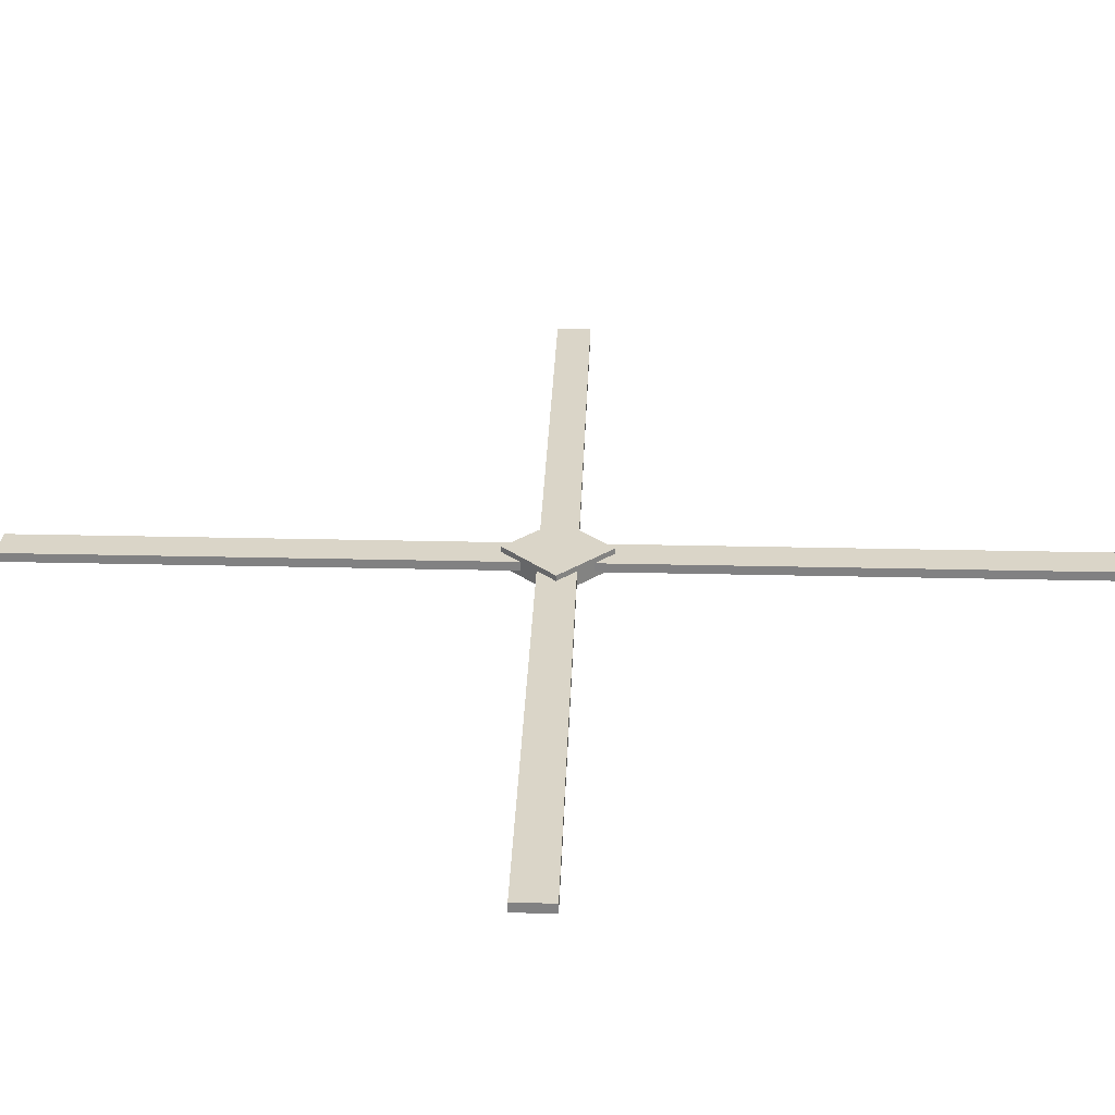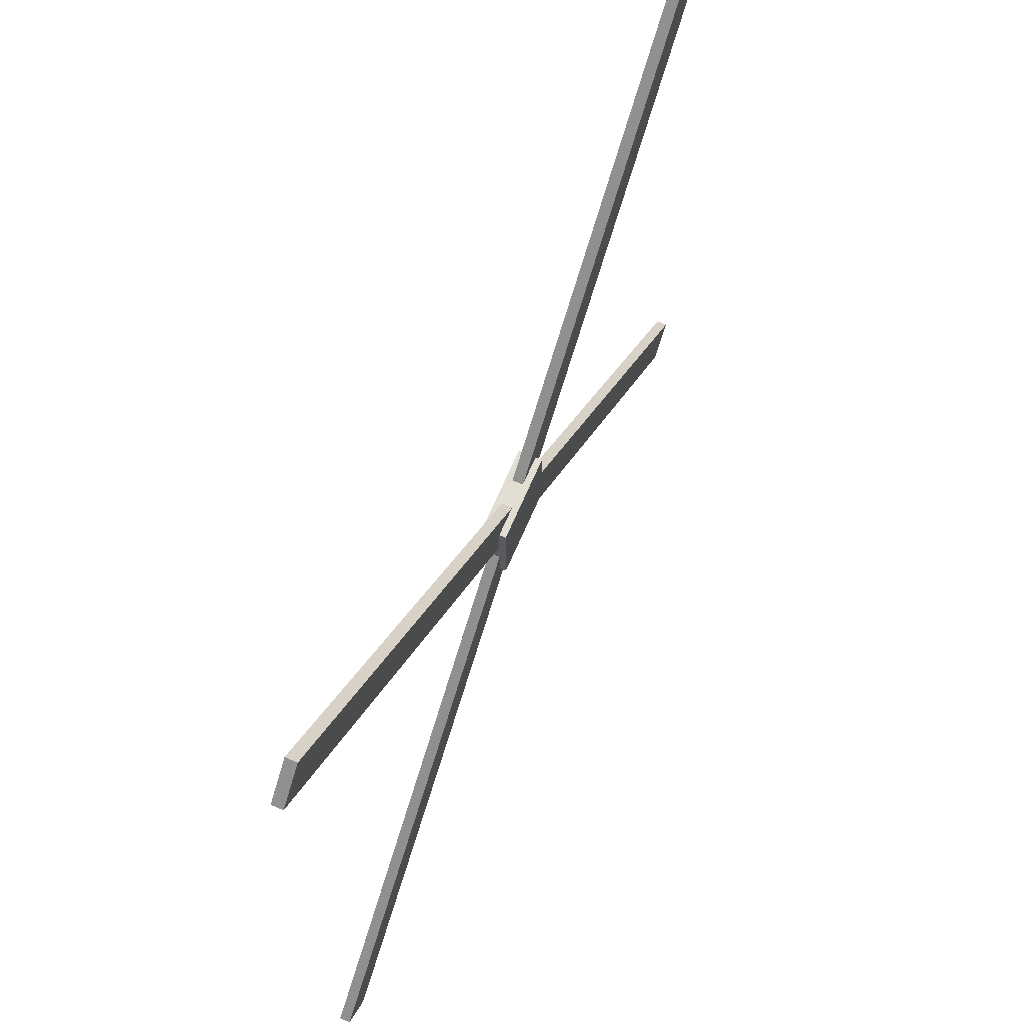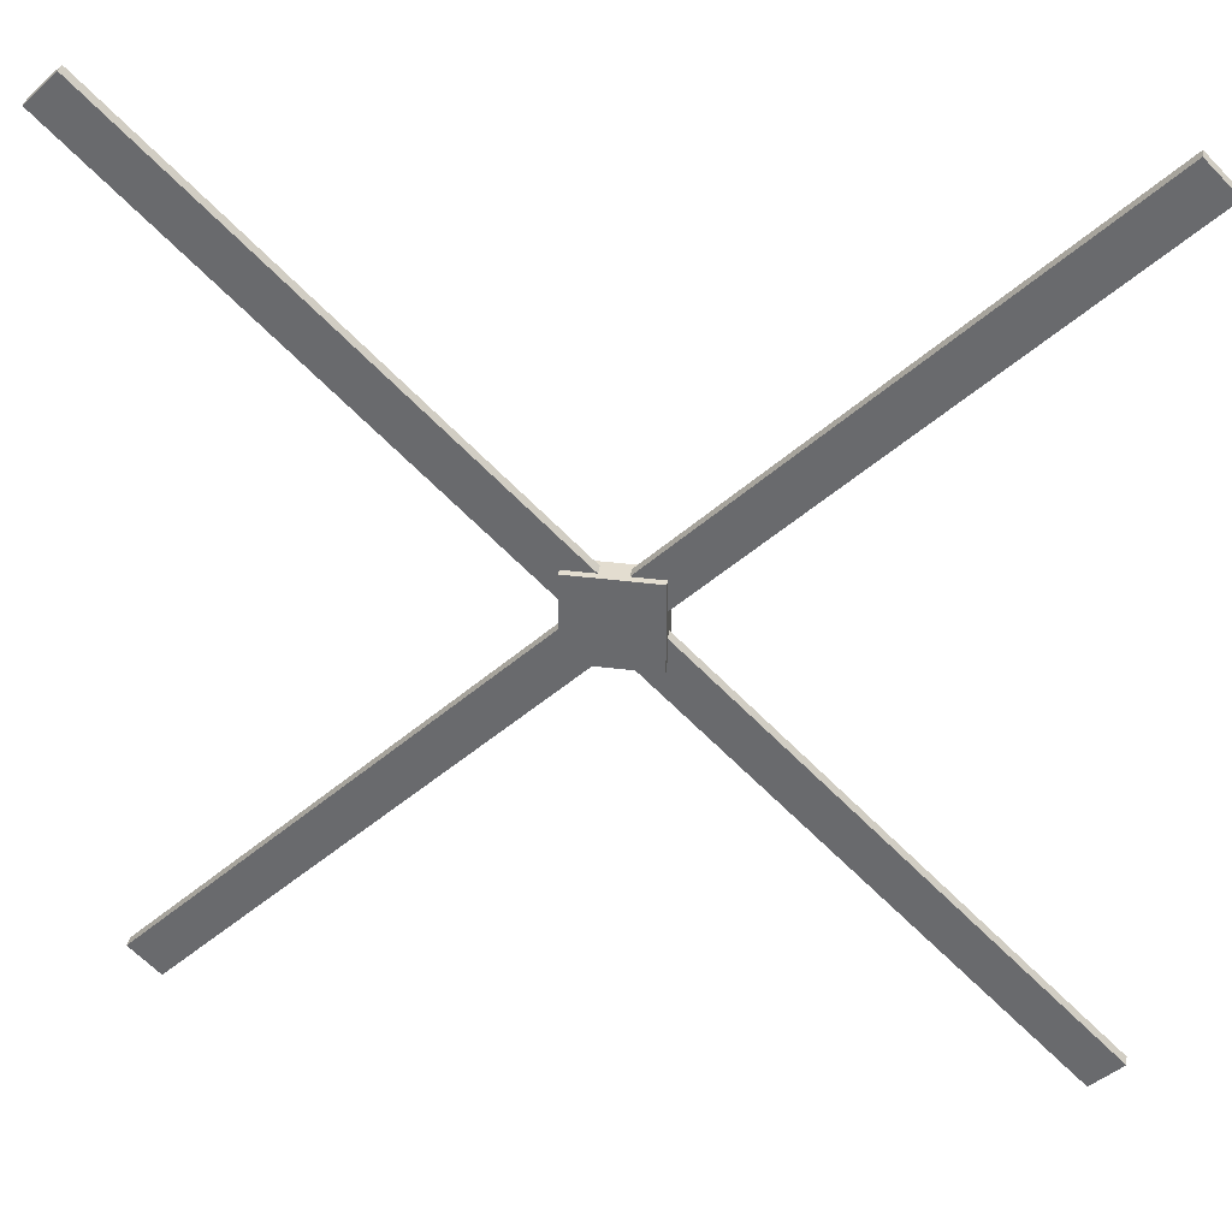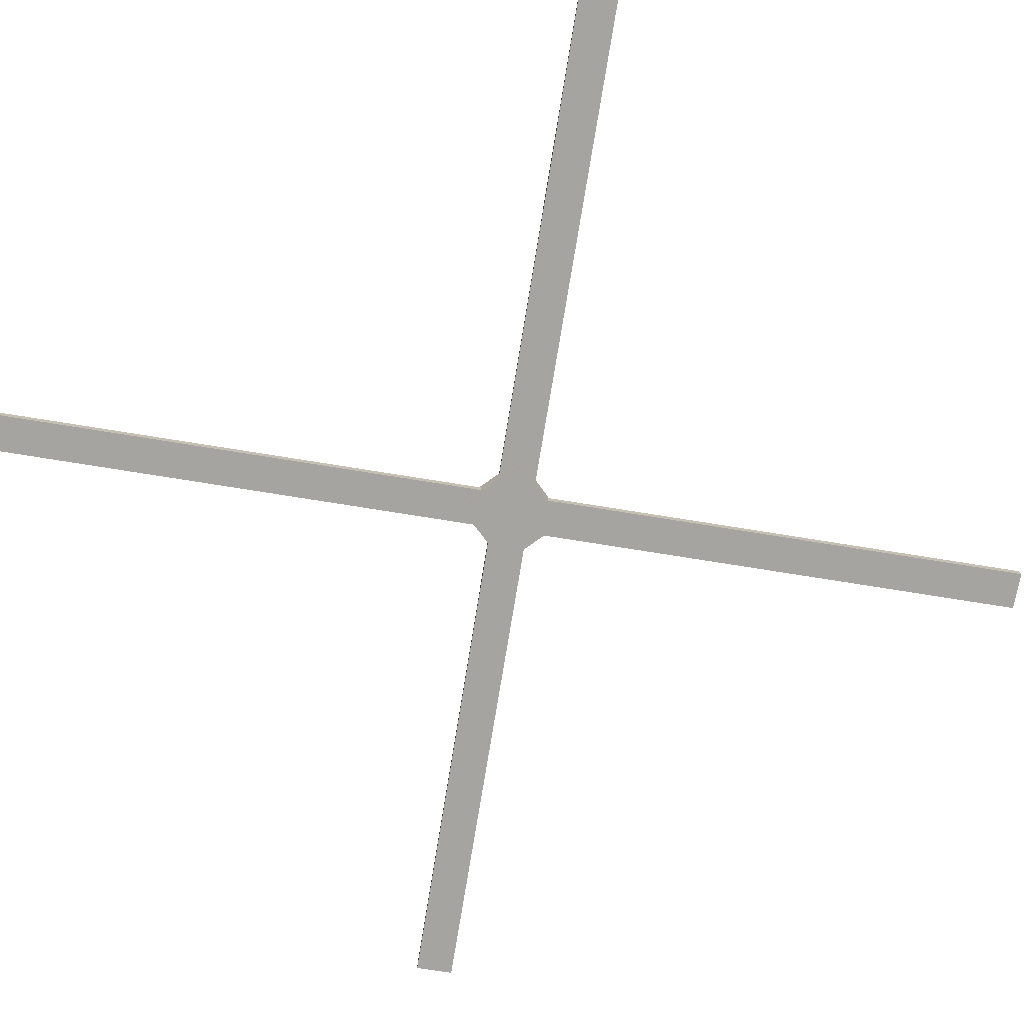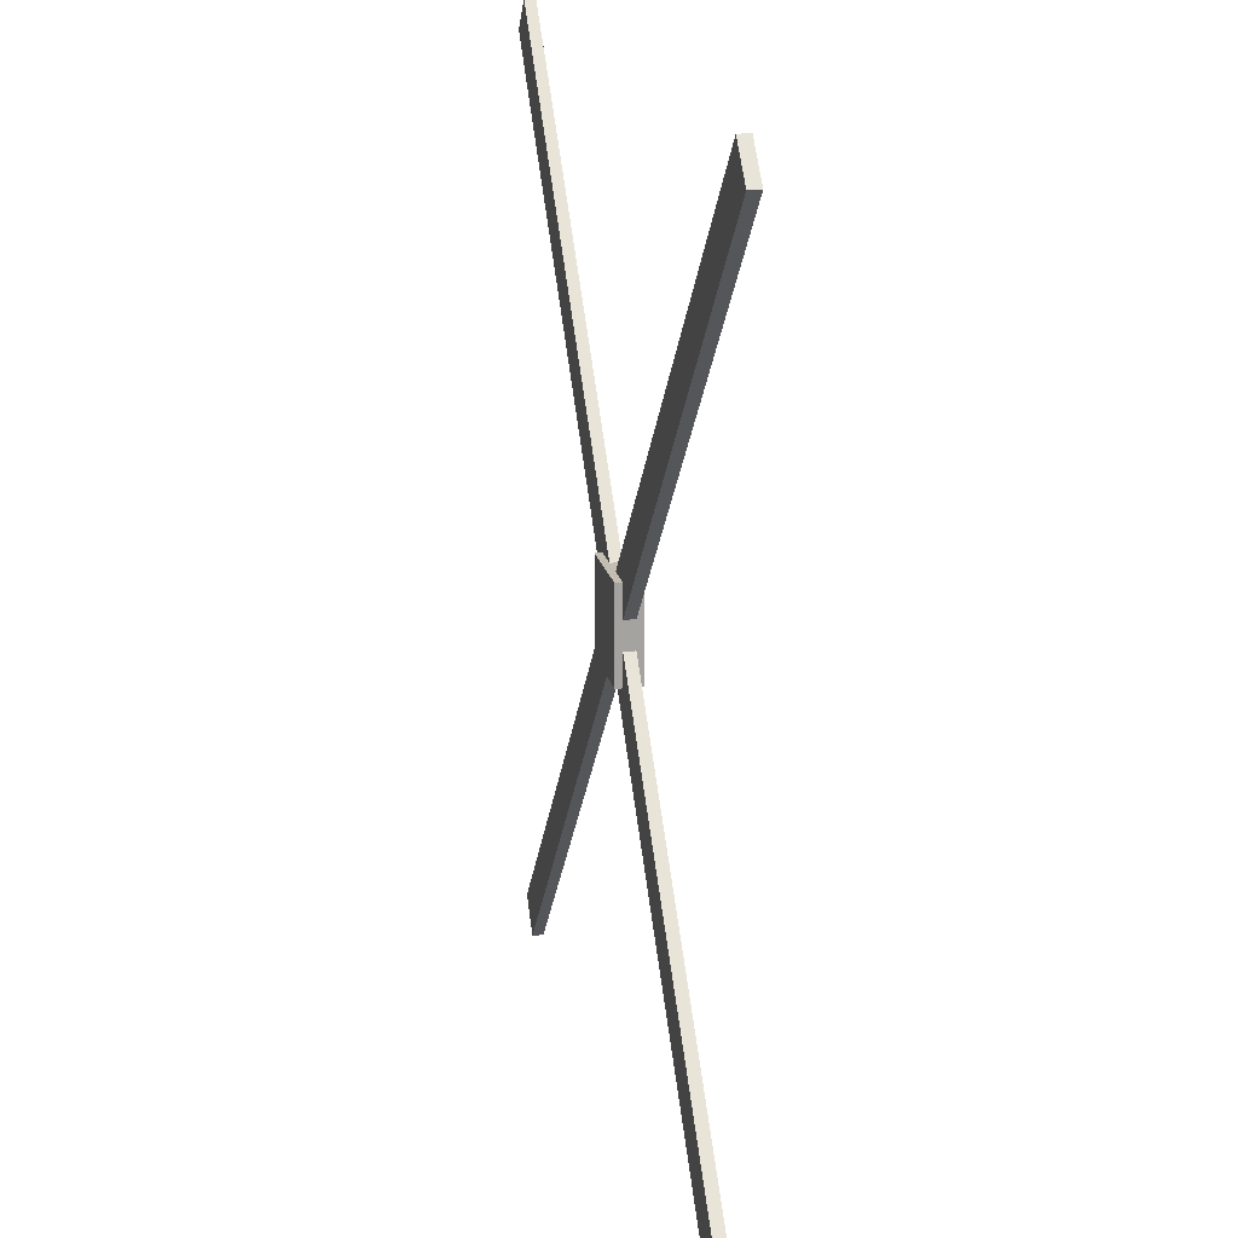
<metadata>
{"format":"obj","ext":"obj","renderer":"f3d","projection":"perspective","resolution":1024,"background":"white","views":[{"elev":29.2,"azim":-43.0,"up":"+Z"},{"elev":67.8,"azim":-66.7,"up":"+Y"},{"elev":35.5,"azim":-170.2,"up":"+Y"},{"elev":-73.4,"azim":125.8,"up":"+Z"},{"elev":17.2,"azim":79.1,"up":"+Y"}]}
</metadata>
<code>
g colapsed_city_helicopter_big_helix
v -7.742 -7.227 0.3534
v -7.742 -7.227 0.1658
v 7.211 7.727 0.1658
v 7.211 7.727 0.3534
v 0.7729 -0.7541 0.4677
v 0.7729 -0.7541 0.0514
v -0.7417 -0.7541 0.0514
v -0.7417 -0.7541 0.4677
v -7.742 7.227 0.3534
v -7.742 7.227 0.1658
v -7.211 7.758 0.1658
v -7.211 7.758 0.3534
v 7.742 7.195 0.3534
v 7.211 7.727 0.3534
v 7.211 7.727 0.1658
v 7.742 7.195 0.1658
v -7.211 7.758 0.1658
v -7.742 7.227 0.1658
v 7.211 -7.727 0.1658
v 7.742 -7.195 0.1658
v -7.211 -7.758 0.3534
v -7.211 -7.758 0.1658
v -7.742 -7.227 0.1658
v -7.742 -7.227 0.3534
v 0.7729 0.7542 0.4677
v 0.7729 0.7542 0.0514
v 0.7729 -0.7541 0.0514
v 0.7729 -0.7541 0.4677
v 0.7729 -0.7541 0.0514
v 0.7729 0.7542 0.0514
v -0.7417 0.7542 0.0514
v -0.7417 -0.7541 0.0514
v -7.742 -7.227 0.3534
v 7.211 7.727 0.3534
v 7.742 7.195 0.3534
v -7.211 -7.758 0.3534
v -7.211 7.758 0.3534
v 7.742 -7.195 0.3534
v 7.211 -7.727 0.3534
v -7.742 7.227 0.3534
v -7.211 7.758 0.3534
v -7.211 7.758 0.1658
v 7.742 -7.195 0.1658
v 7.742 -7.195 0.3534
v 7.211 -7.727 0.3534
v 7.211 -7.727 0.1658
v -7.742 7.227 0.1658
v -7.742 7.227 0.3534
v -0.7417 -0.7541 0.4677
v -0.7417 -0.7541 0.0514
v -0.7417 0.7542 0.0514
v -0.7417 0.7542 0.4677
v -0.7417 0.7542 0.4677
v -0.7417 0.7542 0.0514
v 0.7729 0.7542 0.0514
v 0.7729 0.7542 0.4677
v 7.211 -7.727 0.3534
v 7.742 -7.195 0.3534
v 7.742 -7.195 0.1658
v 7.211 -7.727 0.1658
v 7.742 7.195 0.3534
v 7.742 7.195 0.1658
v -7.211 -7.758 0.1658
v -7.211 -7.758 0.3534
v -7.742 -7.227 0.1658
v -7.211 -7.758 0.1658
v 7.742 7.195 0.1658
v 7.211 7.727 0.1658
v 0.7729 -0.7541 0.4677
v -0.7417 -0.7541 0.4677
v -0.7417 0.7542 0.4677
v 0.7729 0.7542 0.4677
g colapsed_city_helicopter_big_helix_0
f 3 2 1
f 4 3 1
f 7 6 5
f 8 7 5
f 11 10 9
f 12 11 9
f 15 14 13
f 16 15 13
f 19 18 17
f 20 19 17
f 23 22 21
f 24 23 21
f 27 26 25
f 28 27 25
f 31 30 29
f 32 31 29
f 35 34 33
f 36 35 33
f 39 38 37
f 40 39 37
f 43 42 41
f 44 43 41
f 47 46 45
f 48 47 45
f 51 50 49
f 52 51 49
f 55 54 53
f 56 55 53
f 59 58 57
f 60 59 57
f 63 62 61
f 64 63 61
f 67 66 65
f 68 67 65
f 71 70 69
f 72 71 69

</code>
